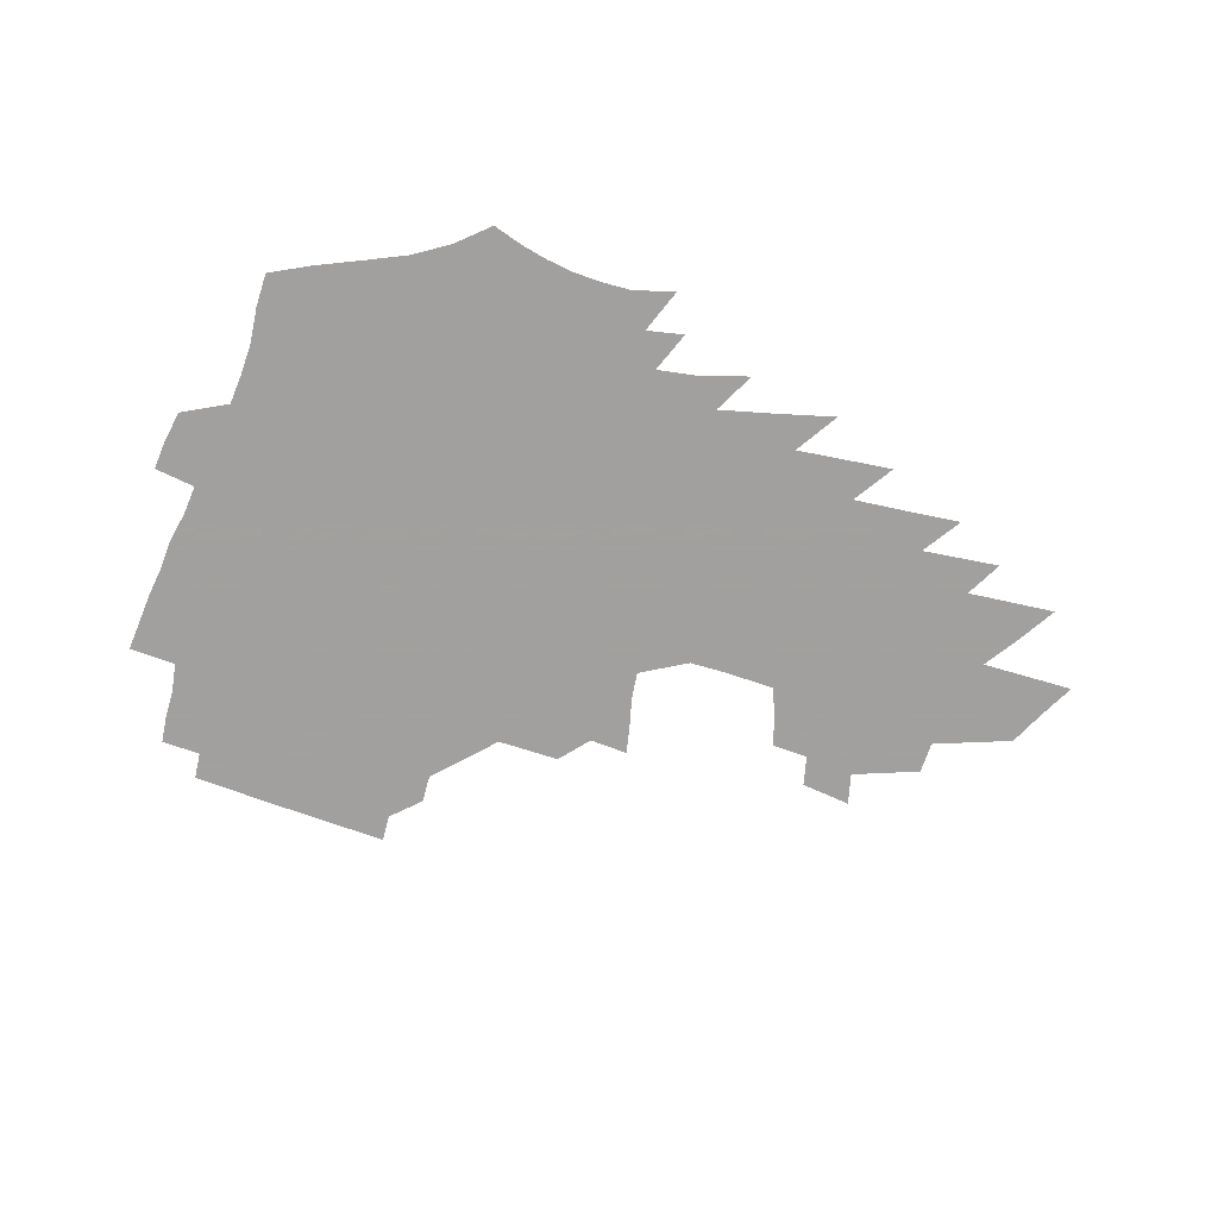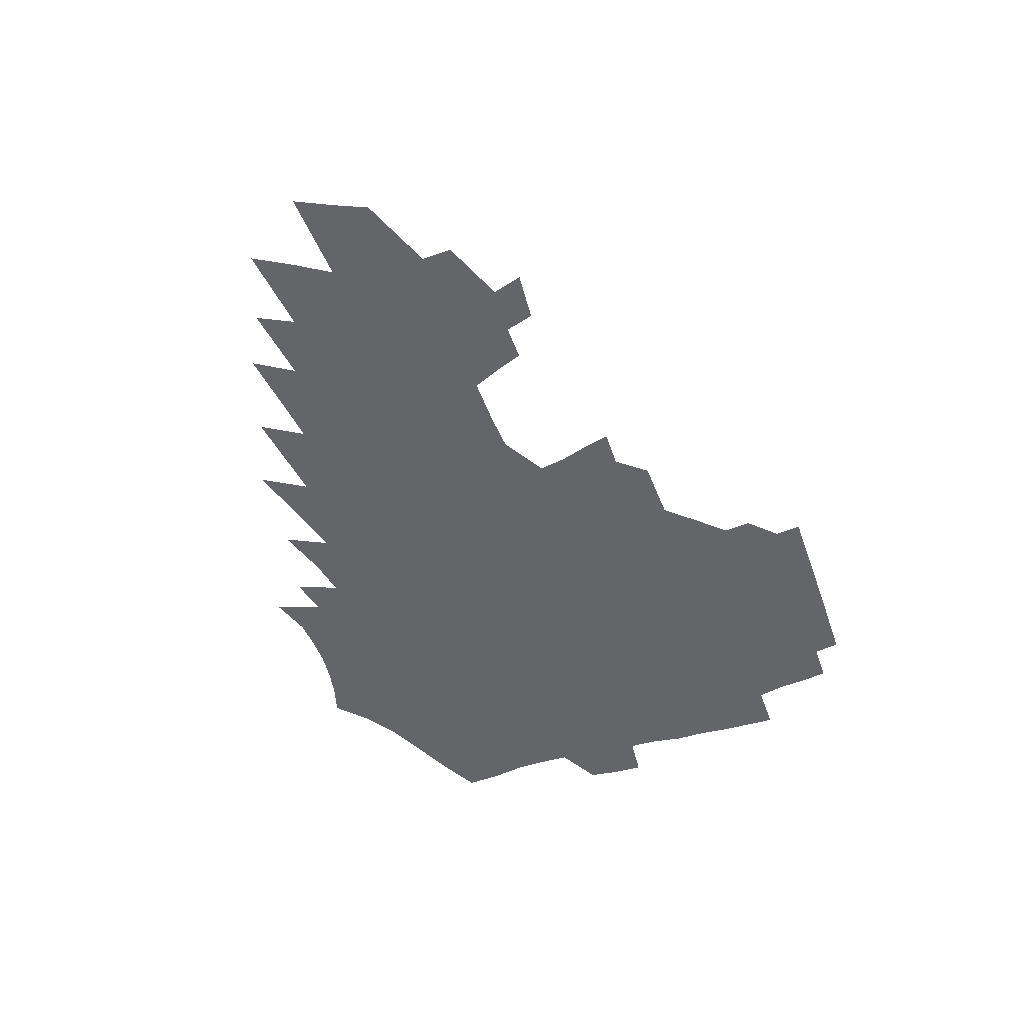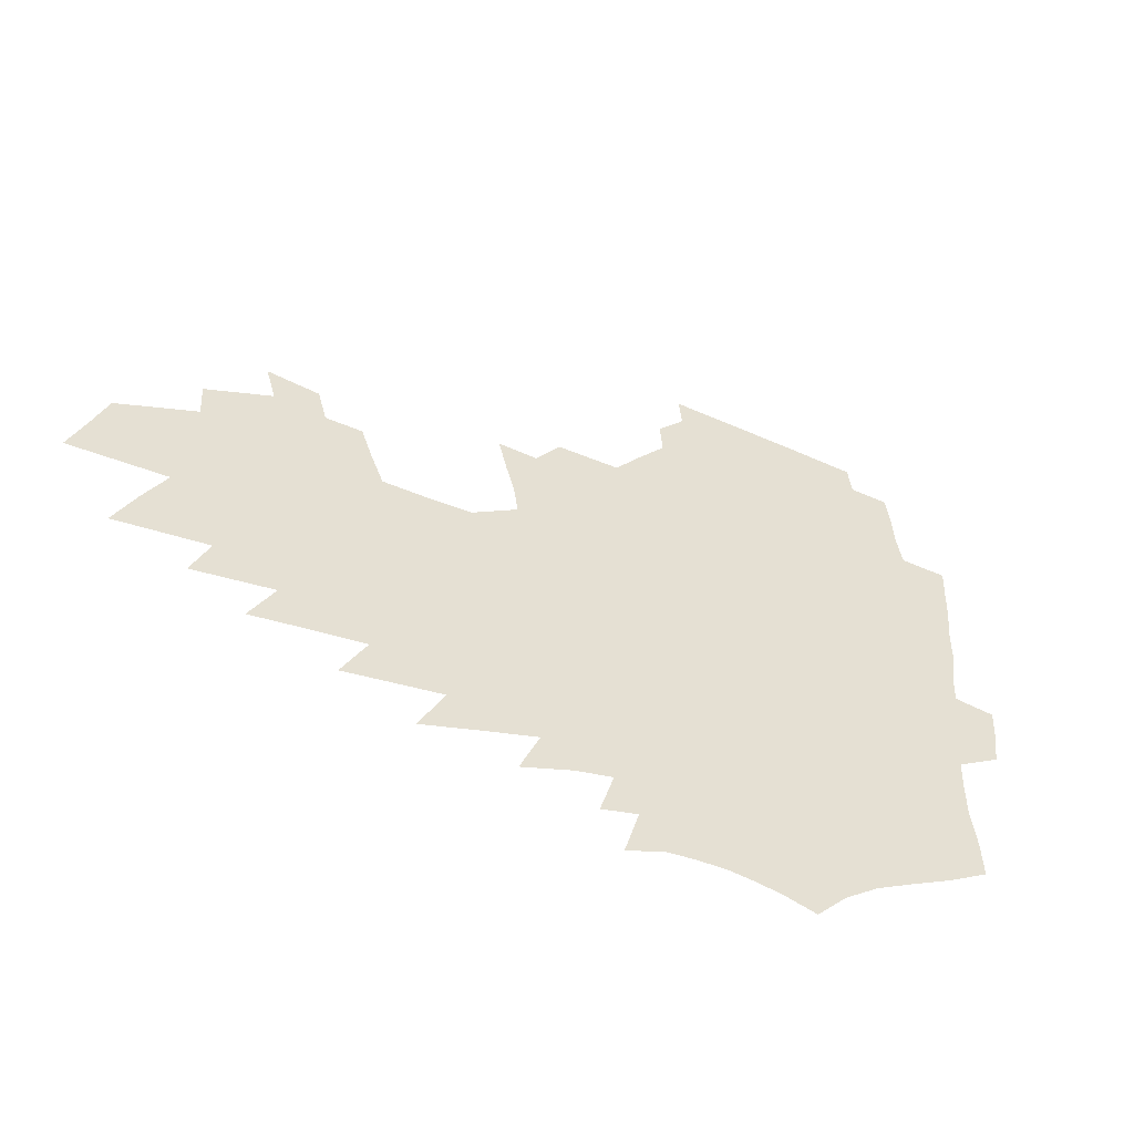
<metadata>
{"format":"obj","ext":"obj","renderer":"f3d","projection":"perspective","resolution":1024,"background":"white","views":[{"elev":-71.9,"azim":-20.9,"up":"+Z"},{"elev":-51.5,"azim":108.3,"up":"+Z"},{"elev":-48.4,"azim":152.7,"up":"+Y"}]}
</metadata>
<code>
v 190.2 249.9 0
v 188.3 264.6 0
v 187.7 279.4 0
v 207.6 174.4 0
v 208.5 190.7 0
v 211.2 207.6 0
v 211.6 222.8 0
v 211.2 237.5 0
v 209.1 251.9 0
v 208.3 266.5 0
v 207.6 281 0
v 207.1 295.6 0
v 204.8 310.3 0
v 204.8 324.9 0
v 203.6 339.5 0
v 203.2 354 0
v 202.8 368.4 0
v 226.9 163.3 0
v 226.3 178.8 0
v 227.9 195.1 0
v 228.8 210.5 0
v 231 226.1 0
v 231.2 240.1 0
v 228.1 253.9 0
v 227.2 268.1 0
v 226.2 282.3 0
v 225.6 296.7 0
v 225 311 0
v 224 325.5 0
v 224.3 339.8 0
v 225.4 353.9 0
v 225.4 367.9 0
v 228.3 381.6 0
v 229.4 395.1 0
v 231.5 408.2 0
v 246.9 153.3 0
v 244.2 167.5 0
v 244.6 183.1 0
v 244.6 198.1 0
v 245.1 212.9 0
v 245.6 227.4 0
v 247.2 242 0
v 244.5 255.5 0
v 242.7 269.4 0
v 241.8 283.4 0
v 242.8 297.6 0
v 241.4 311.9 0
v 241.2 326.1 0
v 242.4 340.3 0
v 243.3 354.2 0
v 243.9 368 0
v 245.8 381.6 0
v 247.6 395 0
v 250.3 407.9 0
v 252.1 420.5 0
v 265.7 143.5 0
v 264.3 158.5 0
v 262.9 172.8 0
v 261.7 187 0
v 261.4 201.4 0
v 260.9 215.4 0
v 260.6 229.2 0
v 260.8 243.1 0
v 259.5 256.7 0
v 258.1 270.4 0
v 257.3 284.4 0
v 256.6 298.5 0
v 256.6 312.6 0
v 257.6 326.7 0
v 258.2 340.6 0
v 259.3 354.4 0
v 260 368.1 0
v 261.4 381.7 0
v 263.6 394.9 0
v 265.6 407.8 0
v 267.8 420.3 0
v 281.9 132.1 0
v 281.9 149.1 0
v 280.3 163.1 0
v 278.5 176.6 0
v 277.7 190.6 0
v 276.3 203.9 0
v 276 217.5 0
v 275.3 230.9 0
v 274.6 244.2 0
v 273.1 257.7 0
v 271.9 271.3 0
v 271 285.2 0
v 271 299.1 0
v 271 313.1 0
v 272 327 0
v 272.5 340.9 0
v 273 354.6 0
v 274.8 368.3 0
v 275.9 381.7 0
v 278.5 394.9 0
v 279.8 407.7 0
v 282.4 420.3 0
v 296.6 117.6 0
v 296.4 137 0
v 295.4 152.3 0
v 293.8 165.9 0
v 293 179.9 0
v 291.7 193 0
v 290.7 206.2 0
v 289.9 219.2 0
v 289.4 232.3 0
v 288 245.3 0
v 286.7 258.5 0
v 285.4 272.1 0
v 285.2 285.7 0
v 284.8 299.6 0
v 285 313.4 0
v 285.7 327.2 0
v 286.4 341.1 0
v 287.7 354.8 0
v 288.6 368.3 0
v 290.5 381.8 0
v 291.8 394.8 0
v 293.8 407.7 0
v 295.4 420.1 0
v 310.5 121.2 0
v 309.6 140.4 0
v 308.3 154.9 0
v 306.8 168.2 0
v 305.8 181.9 0
v 304.8 195.1 0
v 303.5 207.6 0
v 303.3 220.8 0
v 303 233.5 0
v 301.4 246.1 0
v 299.9 259.2 0
v 298.9 272.6 0
v 298.6 286.1 0
v 298.3 299.9 0
v 298.9 313.7 0
v 299.3 327.4 0
v 300.2 341.1 0
v 301.2 354.7 0
v 302.3 368.1 0
v 303.8 381.6 0
v 304.9 394.6 0
v 306.9 407.4 0
v 308.4 419.9 0
v 324 123.5 0
v 322.1 141.6 0
v 320.6 156.1 0
v 319.3 170 0
v 318.2 183.7 0
v 317.1 196.6 0
v 316.3 209.4 0
v 315.8 222 0
v 315.5 234.4 0
v 314.4 246.6 0
v 313.2 259.4 0
v 312.1 272.9 0
v 311.7 286.5 0
v 311.6 300.2 0
v 312.1 313.7 0
v 312.7 327.3 0
v 313.6 340.9 0
v 314.7 354.4 0
v 315.7 367.8 0
v 317.1 381.4 0
v 318.5 394.4 0
v 319.9 407.1 0
v 321.3 419.6 0
v 337.3 124.6 0
v 334.8 141.9 0
v 333 156.5 0
v 331.4 170.9 0
v 330.1 184.9 0
v 329.1 197.5 0
v 328.3 210.2 0
v 327.6 222.6 0
v 327.2 235.1 0
v 326.5 247 0
v 325.8 259.4 0
v 324.9 273 0
v 324.5 287 0
v 324.7 300.2 0
v 325.3 313.5 0
v 326.1 327.1 0
v 327 340.6 0
v 328.1 354 0
v 329.3 367.5 0
v 330.5 380.9 0
v 331.9 393.9 0
v 333.2 406.8 0
v 334.4 419.3 0
v 351 124.2 0
v 347.8 141.7 0
v 345.5 156.9 0
v 343.8 170.9 0
v 342.1 185.1 0
v 341 198.2 0
v 340.1 210.8 0
v 339.3 223.4 0
v 338.7 235.5 0
v 338.4 247.4 0
v 337.9 259.7 0
v 337.5 272.9 0
v 337.2 286.7 0
v 337.7 299.9 0
v 338.5 313.1 0
v 339.6 326.5 0
v 340.5 340 0
v 341.7 353.4 0
v 343.1 366.8 0
v 344.3 380.2 0
v 345.2 393.5 0
v 346.7 406.4 0
v 348.1 419.2 0
v 365.4 122.7 0
v 361.5 140.7 0
v 358.4 156.6 0
v 356.3 171 0
v 354.2 185.5 0
v 353.2 198 0
v 351.9 211 0
v 350.9 223.7 0
v 350.2 236 0
v 349.9 247.6 0
v 349.8 259.7 0
v 349.8 272.6 0
v 350.1 285.7 0
v 350.7 299 0
v 351.8 312.3 0
v 353 325.8 0
v 354.2 339.2 0
v 355.5 352.6 0
v 357 366 0
v 358.2 379.4 0
v 359.5 392.7 0
v 384.2 115.8 0
v 377.1 137.7 0
v 371.8 156.3 0
v 369.2 170.8 0
v 367 184.9 0
v 365 198.7 0
v 364 211.1 0
v 362.5 224.1 0
v 361.8 236.1 0
v 361.3 247.8 0
v 361.6 259.7 0
v 362 272.1 0
v 362.7 284.8 0
v 363.7 297.8 0
v 364.9 311.2 0
v 366.3 324.8 0
v 367.9 338.2 0
v 369.3 351.5 0
v 371 364.9 0
v 394.7 133.1 0
v 388.1 152.9 0
v 382.8 170 0
v 380.3 184.1 0
v 378.4 197.7 0
v 376.1 211.3 0
v 374.2 224.3 0
v 373.3 236.2 0
v 373.1 247.8 0
v 373.4 259.5 0
v 374.1 271.5 0
v 375 283.9 0
v 376.3 296.9 0
v 377.9 310.1 0
v 379.6 323.7 0
v 381.4 336.9 0
v 383.4 350.2 0
v 405.8 148.9 0
v 399.8 166.4 0
v 396.7 181 0
v 394 195.2 0
v 390.4 209.7 0
v 387.8 223.2 0
v 387.4 235.2 0
v 386.2 247.4 0
v 385.8 259.3 0
v 386.6 271.2 0
v 387.7 283.5 0
v 389 296 0
v 391 309.2 0
v 392.8 322.2 0
v 395.1 335.6 0
v 398.2 349.4 0
v 430.3 140.2 0
v 421 160.4 0
v 414.2 177.7 0
v 411.9 191.8 0
v 406.8 207.2 0
v 401.8 222.2 0
v 400.9 234.5 0
v 400 246.7 0
v 400.1 258.7 0
v 400.3 270.8 0
v 400.7 282.9 0
v 402.1 295.2 0
v 404.6 308.2 0
v 406.4 321.1 0
v 409.3 334.5 0
v 413.3 348.6 0
v 445.8 152.8 0
v 438.4 170.8 0
v 433.2 186.8 0
v 426.5 203.3 0
v 418.7 220 0
v 415.5 233.5 0
v 414.1 246 0
v 414.7 258 0
v 414.6 270.1 0
v 414.6 282.3 0
v 416.7 294.6 0
v 418.9 307.2 0
v 421.6 320.3 0
v 424.8 333.7 0
v 474.5 143.6 0
v 462.3 165.1 0
v 454.4 182.8 0
v 448.6 198.6 0
v 439.5 216.2 0
v 433.5 231.3 0
v 431.4 244.4 0
v 431.5 256.7 0
v 430.6 269.2 0
v 432.2 281.3 0
v 433.3 293.4 0
v 435.5 306.3 0
v 439.6 319.9 0
v 443.3 333.7 0
v 484.4 161.3 0
v 475 179.9 0
v 467.2 197 0
v 461 212.5 0
v 453 228.9 0
v 449.1 242.8 0
v 450.2 255.1 0
v 451.6 267.5 0
v 455.1 279.7 0
v 508.2 157.2 0
v 496.4 177.5 0
v 487.5 195 0
v 478 212.4 0
v 471.9 227.3 0
v 467.4 241.1 0
v 466.4 253.7 0
v 467.9 265.8 0
v 473.1 278.2 0
v 520.7 173.8 0
v 511.8 191.6 0
v 504.2 208.3 0
v 496.8 224 0
v 493 238.2 0
v 490.6 251.6 0
v 491.8 264.4 0
v 497 277.3 0
v 503 290.9 0
v 508.3 304.9 0
v 547.9 169.4 0
v 536.3 188.9 0
v 533 204.3 0
v 525 220.7 0
v 521.3 235.4 0
v 520.3 249.5 0
v 520.5 263.3 0
v 519.9 276.9 0
v 521.9 290.5 0
v 525.5 304.3 0
v 529.7 318.5 0
v 573.4 182.5 0
v 564.9 200.3 0
v 558.3 216.9 0
v 552.8 232.8 0
v 550.7 247.7 0
v 549.1 262.3 0
v 547.8 276.7 0
v 549.2 291 0
v 549.3 305.2 0
v 553.8 320 0
v 607.1 194 0
v 597.1 212.5 0
v 586.4 230.3 0
v 583 246.1 0
v 580.2 261.6 0
v 579.4 276.7 0
v 580.1 291.8 0
v 630.6 226.8 0
v 622.7 244.3 0
v 615.6 261.1 0
f 8 9 1
f 1 9 2
f 9 10 2
f 2 10 3
f 10 11 3
f 18 19 4
f 4 19 5
f 19 20 5
f 5 20 6
f 20 21 6
f 6 21 7
f 21 22 7
f 7 22 8
f 22 23 8
f 8 23 9
f 23 24 9
f 9 24 10
f 24 25 10
f 10 25 11
f 25 26 11
f 11 26 12
f 26 27 12
f 12 27 13
f 27 28 13
f 13 28 14
f 28 29 14
f 14 29 15
f 29 30 15
f 15 30 16
f 30 31 16
f 16 31 17
f 31 32 17
f 36 37 18
f 18 37 19
f 37 38 19
f 19 38 20
f 38 39 20
f 20 39 21
f 39 40 21
f 21 40 22
f 40 41 22
f 22 41 23
f 41 42 23
f 23 42 24
f 42 43 24
f 24 43 25
f 43 44 25
f 25 44 26
f 44 45 26
f 26 45 27
f 45 46 27
f 27 46 28
f 46 47 28
f 28 47 29
f 47 48 29
f 29 48 30
f 48 49 30
f 30 49 31
f 49 50 31
f 31 50 32
f 50 51 32
f 32 51 33
f 51 52 33
f 33 52 34
f 52 53 34
f 34 53 35
f 53 54 35
f 56 57 36
f 36 57 37
f 57 58 37
f 37 58 38
f 58 59 38
f 38 59 39
f 59 60 39
f 39 60 40
f 60 61 40
f 40 61 41
f 61 62 41
f 41 62 42
f 62 63 42
f 42 63 43
f 63 64 43
f 43 64 44
f 64 65 44
f 44 65 45
f 65 66 45
f 45 66 46
f 66 67 46
f 46 67 47
f 67 68 47
f 47 68 48
f 68 69 48
f 48 69 49
f 69 70 49
f 49 70 50
f 70 71 50
f 50 71 51
f 71 72 51
f 51 72 52
f 72 73 52
f 52 73 53
f 73 74 53
f 53 74 54
f 74 75 54
f 54 75 55
f 75 76 55
f 77 78 56
f 56 78 57
f 78 79 57
f 57 79 58
f 79 80 58
f 58 80 59
f 80 81 59
f 59 81 60
f 81 82 60
f 60 82 61
f 82 83 61
f 61 83 62
f 83 84 62
f 62 84 63
f 84 85 63
f 63 85 64
f 85 86 64
f 64 86 65
f 86 87 65
f 65 87 66
f 87 88 66
f 66 88 67
f 88 89 67
f 67 89 68
f 89 90 68
f 68 90 69
f 90 91 69
f 69 91 70
f 91 92 70
f 70 92 71
f 92 93 71
f 71 93 72
f 93 94 72
f 72 94 73
f 94 95 73
f 73 95 74
f 95 96 74
f 74 96 75
f 96 97 75
f 75 97 76
f 97 98 76
f 99 100 77
f 77 100 78
f 100 101 78
f 78 101 79
f 101 102 79
f 79 102 80
f 102 103 80
f 80 103 81
f 103 104 81
f 81 104 82
f 104 105 82
f 82 105 83
f 105 106 83
f 83 106 84
f 106 107 84
f 84 107 85
f 107 108 85
f 85 108 86
f 108 109 86
f 86 109 87
f 109 110 87
f 87 110 88
f 110 111 88
f 88 111 89
f 111 112 89
f 89 112 90
f 112 113 90
f 90 113 91
f 113 114 91
f 91 114 92
f 114 115 92
f 92 115 93
f 115 116 93
f 93 116 94
f 116 117 94
f 94 117 95
f 117 118 95
f 95 118 96
f 118 119 96
f 96 119 97
f 119 120 97
f 97 120 98
f 120 121 98
f 99 122 100
f 122 123 100
f 100 123 101
f 123 124 101
f 101 124 102
f 124 125 102
f 102 125 103
f 125 126 103
f 103 126 104
f 126 127 104
f 104 127 105
f 127 128 105
f 105 128 106
f 128 129 106
f 106 129 107
f 129 130 107
f 107 130 108
f 130 131 108
f 108 131 109
f 131 132 109
f 109 132 110
f 132 133 110
f 110 133 111
f 133 134 111
f 111 134 112
f 134 135 112
f 112 135 113
f 135 136 113
f 113 136 114
f 136 137 114
f 114 137 115
f 137 138 115
f 115 138 116
f 138 139 116
f 116 139 117
f 139 140 117
f 117 140 118
f 140 141 118
f 118 141 119
f 141 142 119
f 119 142 120
f 142 143 120
f 120 143 121
f 143 144 121
f 122 145 123
f 145 146 123
f 123 146 124
f 146 147 124
f 124 147 125
f 147 148 125
f 125 148 126
f 148 149 126
f 126 149 127
f 149 150 127
f 127 150 128
f 150 151 128
f 128 151 129
f 151 152 129
f 129 152 130
f 152 153 130
f 130 153 131
f 153 154 131
f 131 154 132
f 154 155 132
f 132 155 133
f 155 156 133
f 133 156 134
f 156 157 134
f 134 157 135
f 157 158 135
f 135 158 136
f 158 159 136
f 136 159 137
f 159 160 137
f 137 160 138
f 160 161 138
f 138 161 139
f 161 162 139
f 139 162 140
f 162 163 140
f 140 163 141
f 163 164 141
f 141 164 142
f 164 165 142
f 142 165 143
f 165 166 143
f 143 166 144
f 166 167 144
f 145 168 146
f 168 169 146
f 146 169 147
f 169 170 147
f 147 170 148
f 170 171 148
f 148 171 149
f 171 172 149
f 149 172 150
f 172 173 150
f 150 173 151
f 173 174 151
f 151 174 152
f 174 175 152
f 152 175 153
f 175 176 153
f 153 176 154
f 176 177 154
f 154 177 155
f 177 178 155
f 155 178 156
f 178 179 156
f 156 179 157
f 179 180 157
f 157 180 158
f 180 181 158
f 158 181 159
f 181 182 159
f 159 182 160
f 182 183 160
f 160 183 161
f 183 184 161
f 161 184 162
f 184 185 162
f 162 185 163
f 185 186 163
f 163 186 164
f 186 187 164
f 164 187 165
f 187 188 165
f 165 188 166
f 188 189 166
f 166 189 167
f 189 190 167
f 168 191 169
f 191 192 169
f 169 192 170
f 192 193 170
f 170 193 171
f 193 194 171
f 171 194 172
f 194 195 172
f 172 195 173
f 195 196 173
f 173 196 174
f 196 197 174
f 174 197 175
f 197 198 175
f 175 198 176
f 198 199 176
f 176 199 177
f 199 200 177
f 177 200 178
f 200 201 178
f 178 201 179
f 201 202 179
f 179 202 180
f 202 203 180
f 180 203 181
f 203 204 181
f 181 204 182
f 204 205 182
f 182 205 183
f 205 206 183
f 183 206 184
f 206 207 184
f 184 207 185
f 207 208 185
f 185 208 186
f 208 209 186
f 186 209 187
f 209 210 187
f 187 210 188
f 210 211 188
f 188 211 189
f 211 212 189
f 189 212 190
f 212 213 190
f 191 214 192
f 214 215 192
f 192 215 193
f 215 216 193
f 193 216 194
f 216 217 194
f 194 217 195
f 217 218 195
f 195 218 196
f 218 219 196
f 196 219 197
f 219 220 197
f 197 220 198
f 220 221 198
f 198 221 199
f 221 222 199
f 199 222 200
f 222 223 200
f 200 223 201
f 223 224 201
f 201 224 202
f 224 225 202
f 202 225 203
f 225 226 203
f 203 226 204
f 226 227 204
f 204 227 205
f 227 228 205
f 205 228 206
f 228 229 206
f 206 229 207
f 229 230 207
f 207 230 208
f 230 231 208
f 208 231 209
f 231 232 209
f 209 232 210
f 232 233 210
f 210 233 211
f 233 234 211
f 211 234 212
f 214 235 215
f 235 236 215
f 215 236 216
f 236 237 216
f 216 237 217
f 237 238 217
f 217 238 218
f 238 239 218
f 218 239 219
f 239 240 219
f 219 240 220
f 240 241 220
f 220 241 221
f 241 242 221
f 221 242 222
f 242 243 222
f 222 243 223
f 243 244 223
f 223 244 224
f 244 245 224
f 224 245 225
f 245 246 225
f 225 246 226
f 246 247 226
f 226 247 227
f 247 248 227
f 227 248 228
f 248 249 228
f 228 249 229
f 249 250 229
f 229 250 230
f 250 251 230
f 230 251 231
f 251 252 231
f 231 252 232
f 252 253 232
f 232 253 233
f 236 254 237
f 254 255 237
f 237 255 238
f 255 256 238
f 238 256 239
f 256 257 239
f 239 257 240
f 257 258 240
f 240 258 241
f 258 259 241
f 241 259 242
f 259 260 242
f 242 260 243
f 260 261 243
f 243 261 244
f 261 262 244
f 244 262 245
f 262 263 245
f 245 263 246
f 263 264 246
f 246 264 247
f 264 265 247
f 247 265 248
f 265 266 248
f 248 266 249
f 266 267 249
f 249 267 250
f 267 268 250
f 250 268 251
f 268 269 251
f 251 269 252
f 269 270 252
f 252 270 253
f 255 271 256
f 271 272 256
f 256 272 257
f 272 273 257
f 257 273 258
f 273 274 258
f 258 274 259
f 274 275 259
f 259 275 260
f 275 276 260
f 260 276 261
f 276 277 261
f 261 277 262
f 277 278 262
f 262 278 263
f 278 279 263
f 263 279 264
f 279 280 264
f 264 280 265
f 280 281 265
f 265 281 266
f 281 282 266
f 266 282 267
f 282 283 267
f 267 283 268
f 283 284 268
f 268 284 269
f 284 285 269
f 269 285 270
f 285 286 270
f 271 287 272
f 287 288 272
f 272 288 273
f 288 289 273
f 273 289 274
f 289 290 274
f 274 290 275
f 290 291 275
f 275 291 276
f 291 292 276
f 276 292 277
f 292 293 277
f 277 293 278
f 293 294 278
f 278 294 279
f 294 295 279
f 279 295 280
f 295 296 280
f 280 296 281
f 296 297 281
f 281 297 282
f 297 298 282
f 282 298 283
f 298 299 283
f 283 299 284
f 299 300 284
f 284 300 285
f 300 301 285
f 285 301 286
f 301 302 286
f 288 303 289
f 303 304 289
f 289 304 290
f 304 305 290
f 290 305 291
f 305 306 291
f 291 306 292
f 306 307 292
f 292 307 293
f 307 308 293
f 293 308 294
f 308 309 294
f 294 309 295
f 309 310 295
f 295 310 296
f 310 311 296
f 296 311 297
f 311 312 297
f 297 312 298
f 312 313 298
f 298 313 299
f 313 314 299
f 299 314 300
f 314 315 300
f 300 315 301
f 315 316 301
f 301 316 302
f 303 317 304
f 317 318 304
f 304 318 305
f 318 319 305
f 305 319 306
f 319 320 306
f 306 320 307
f 320 321 307
f 307 321 308
f 321 322 308
f 308 322 309
f 322 323 309
f 309 323 310
f 323 324 310
f 310 324 311
f 324 325 311
f 311 325 312
f 325 326 312
f 312 326 313
f 326 327 313
f 313 327 314
f 327 328 314
f 314 328 315
f 328 329 315
f 315 329 316
f 329 330 316
f 318 331 319
f 331 332 319
f 319 332 320
f 332 333 320
f 320 333 321
f 333 334 321
f 321 334 322
f 334 335 322
f 322 335 323
f 335 336 323
f 323 336 324
f 336 337 324
f 324 337 325
f 337 338 325
f 325 338 326
f 338 339 326
f 326 339 327
f 331 340 332
f 340 341 332
f 332 341 333
f 341 342 333
f 333 342 334
f 342 343 334
f 334 343 335
f 343 344 335
f 335 344 336
f 344 345 336
f 336 345 337
f 345 346 337
f 337 346 338
f 346 347 338
f 338 347 339
f 347 348 339
f 341 349 342
f 349 350 342
f 342 350 343
f 350 351 343
f 343 351 344
f 351 352 344
f 344 352 345
f 352 353 345
f 345 353 346
f 353 354 346
f 346 354 347
f 354 355 347
f 347 355 348
f 355 356 348
f 349 359 350
f 359 360 350
f 350 360 351
f 360 361 351
f 351 361 352
f 361 362 352
f 352 362 353
f 362 363 353
f 353 363 354
f 363 364 354
f 354 364 355
f 364 365 355
f 355 365 356
f 365 366 356
f 356 366 357
f 366 367 357
f 357 367 358
f 367 368 358
f 360 370 361
f 370 371 361
f 361 371 362
f 371 372 362
f 362 372 363
f 372 373 363
f 363 373 364
f 373 374 364
f 364 374 365
f 374 375 365
f 365 375 366
f 375 376 366
f 366 376 367
f 376 377 367
f 367 377 368
f 377 378 368
f 368 378 369
f 378 379 369
f 371 380 372
f 380 381 372
f 372 381 373
f 381 382 373
f 373 382 374
f 382 383 374
f 374 383 375
f 383 384 375
f 375 384 376
f 384 385 376
f 376 385 377
f 385 386 377
f 377 386 378
f 382 387 383
f 387 388 383
f 383 388 384
f 388 389 384
f 384 389 385

</code>
